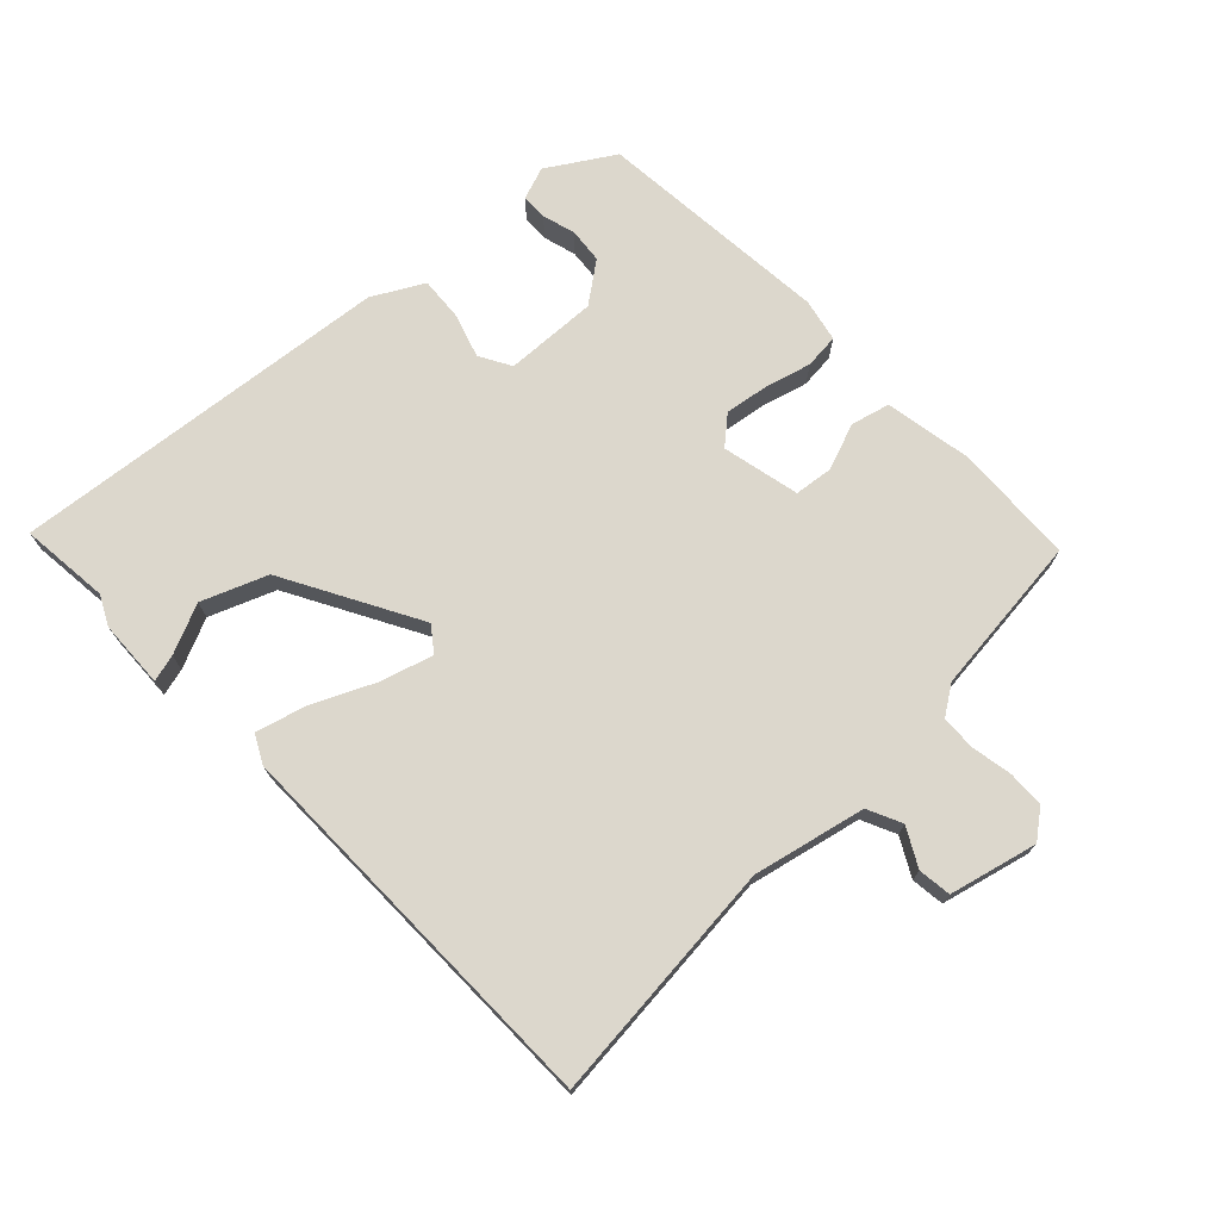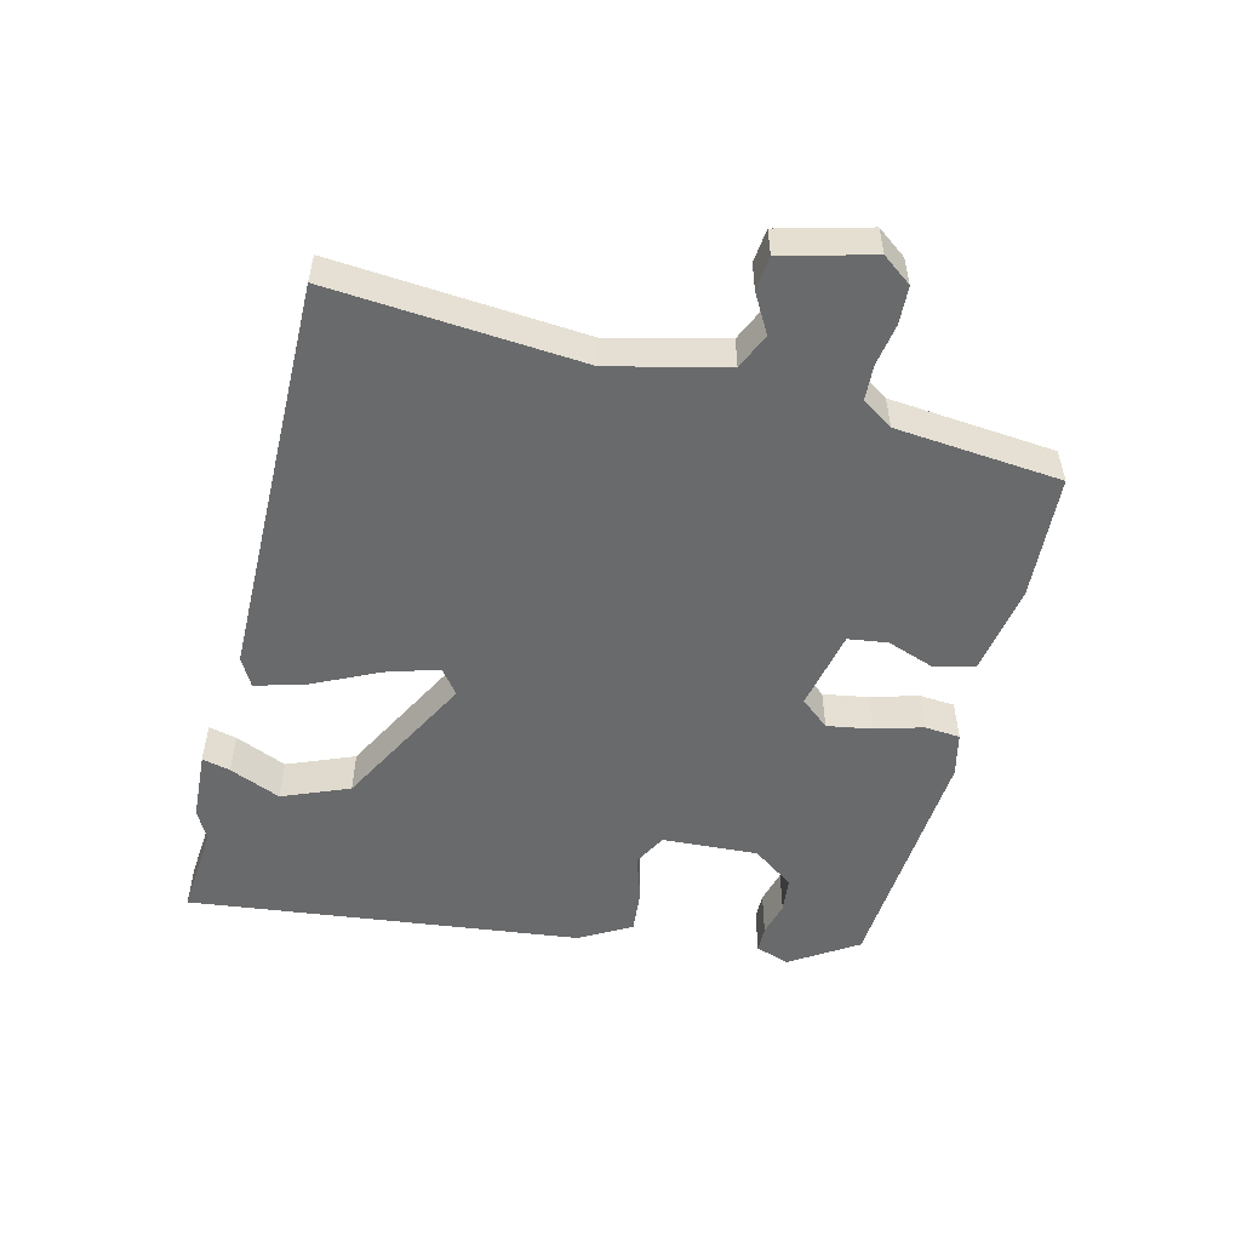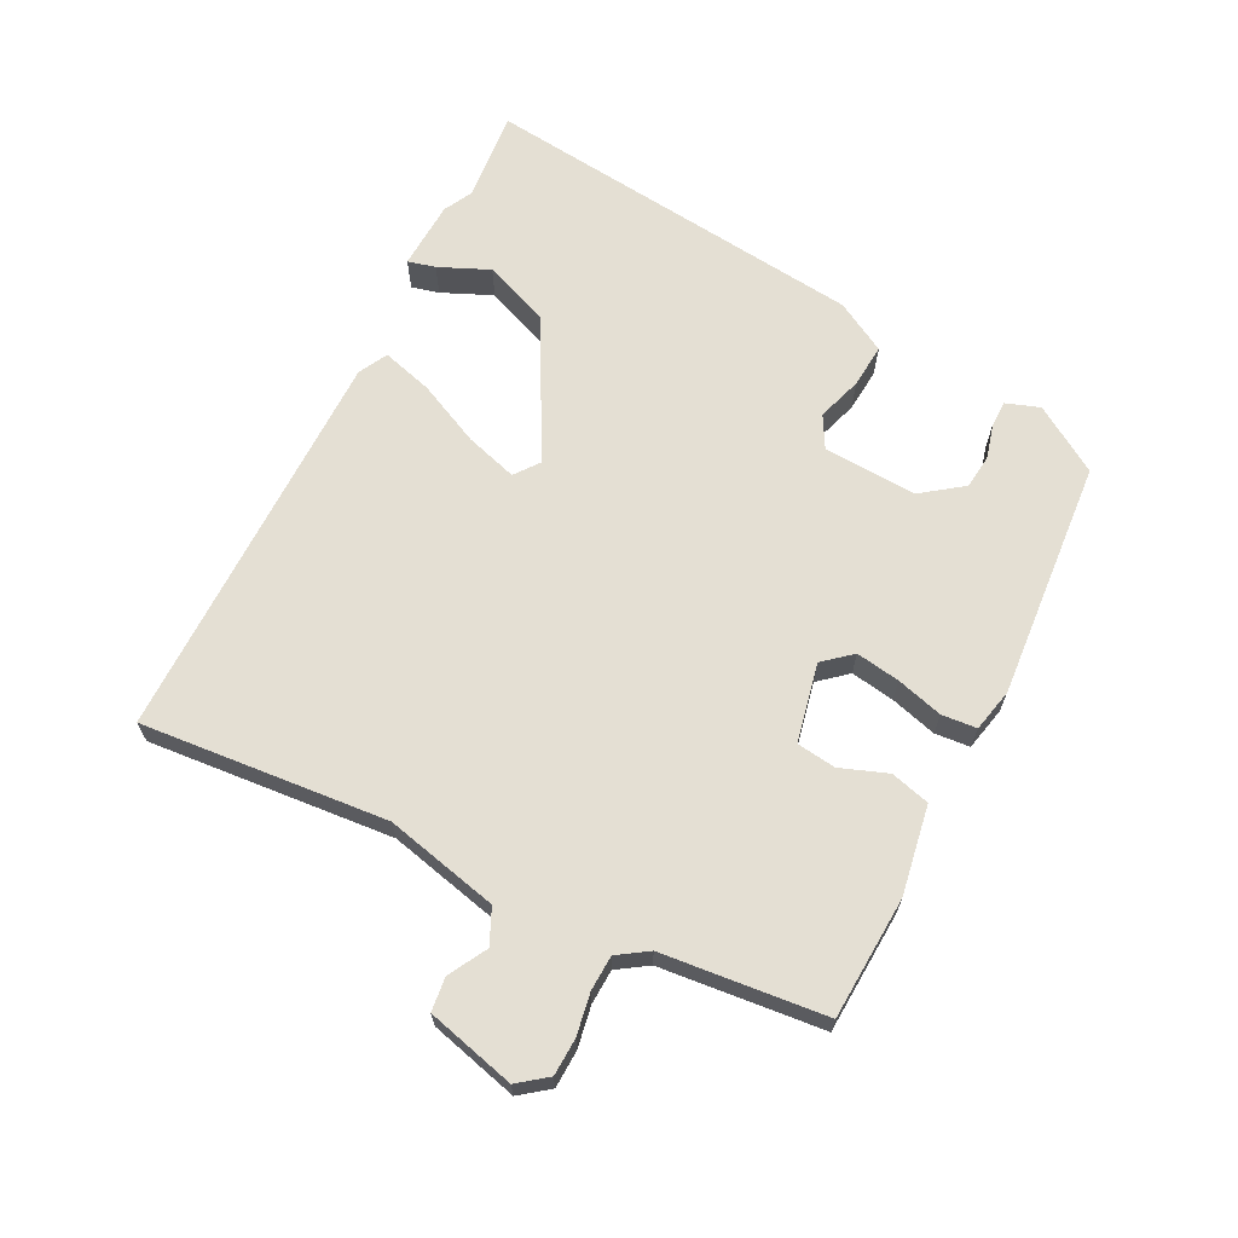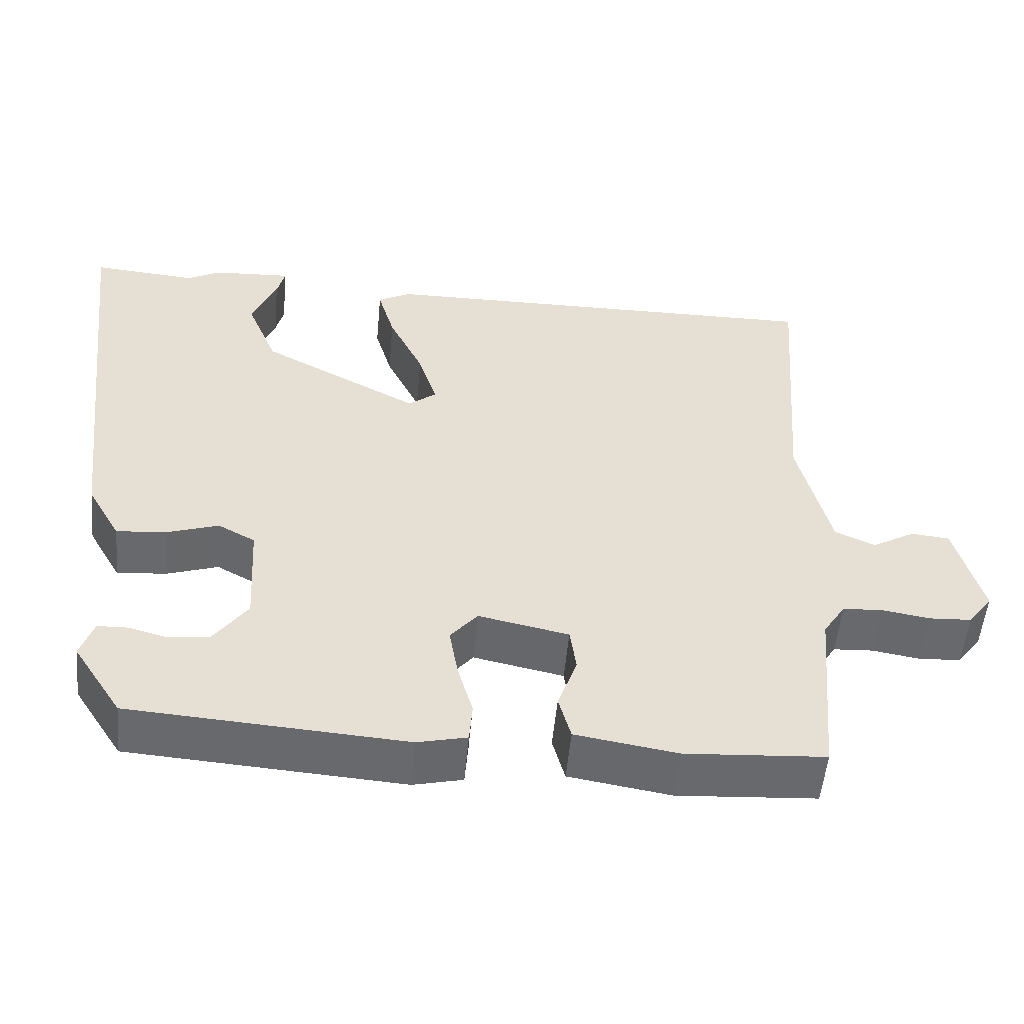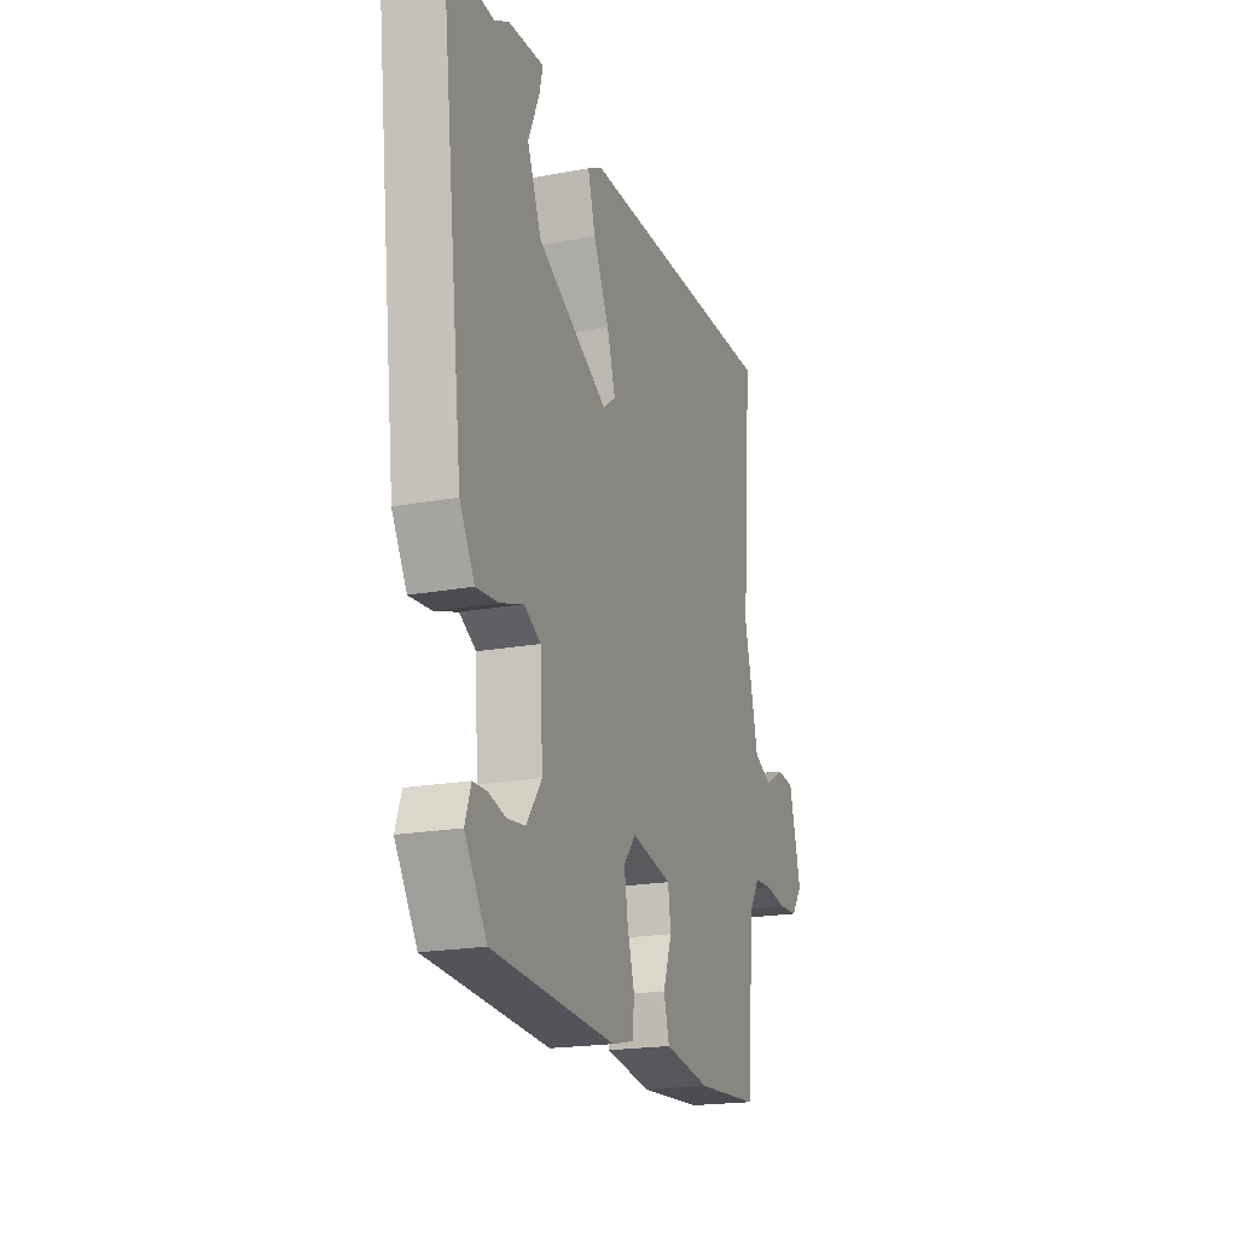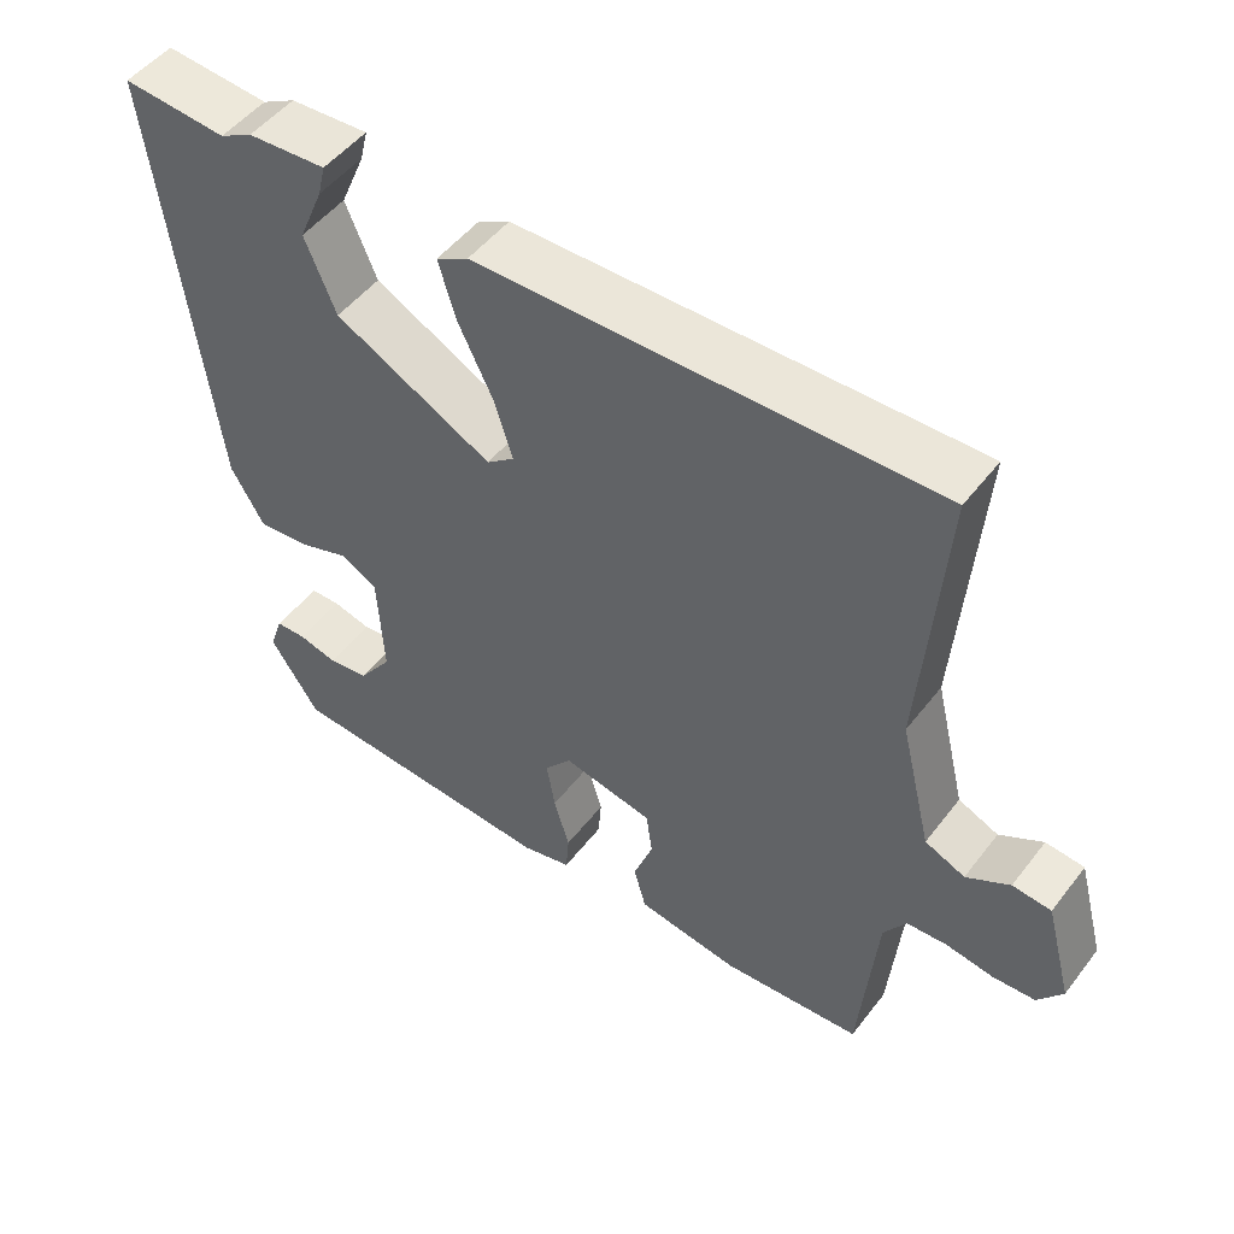
<metadata>
{"format":"obj","ext":"obj","renderer":"f3d","projection":"perspective","resolution":1024,"background":"white","views":[{"elev":72.8,"azim":45.2,"up":"+Y"},{"elev":-52.9,"azim":75.8,"up":"+Y"},{"elev":66.5,"azim":116.3,"up":"+Y"},{"elev":-52.9,"azim":-5.3,"up":"+Z"},{"elev":-20.0,"azim":-71.0,"up":"+Z"},{"elev":49.9,"azim":36.1,"up":"+Z"}]}
</metadata>
<code>
v 0.438 0.07 -0.481
v 0.257 0.07 -0.493
v 0.125 0.07 -0.472
v 0.109 0.07 -0.414
v 0.134 0.07 -0.344
v 0.126 0.07 -0.286
v 0.009 0.07 -0.262
v -0.026 0.07 -0.304
v -0.015 0.07 -0.369
v 0.005 0.07 -0.438
v 0.001 0.07 -0.49
v -0.063 0.07 -0.505
v -0.418 0.07 -0.481
v -0.481 0.07 -0.384
v -0.464 0.07 -0.334
v -0.425 0.07 -0.333
v -0.375 0.07 -0.346
v -0.323 0.07 -0.34
v -0.279 0.07 -0.279
v -0.287 0.07 -0.14
v -0.335 0.07 -0.114
v -0.401 0.07 -0.136
v -0.466 0.07 -0.142
v -0.509 0.07 -0.067
v -0.578 0.07 0.506
v -0.443 0.07 0.495
v -0.4 0.07 0.518
v -0.298 0.07 0.524
v -0.308 0.07 0.483
v -0.34 0.07 0.408
v -0.3 0.07 0.311
v -0.095 0.07 0.203
v -0.059 0.07 0.231
v -0.083 0.07 0.308
v -0.128 0.07 0.401
v -0.15 0.07 0.476
v -0.108 0.07 0.499
v 0.484 0.07 0.506
v 0.456 0.07 0.14
v 0.497 0.07 -0.028
v 0.549 0.07 -0.051
v 0.605 0.07 -0.019
v 0.655 0.07 -0.024
v 0.69 0.07 -0.155
v 0.658 0.07 -0.198
v 0.603 0.07 -0.201
v 0.541 0.07 -0.191
v 0.489 0.07 -0.194
v 0.46 0.07 -0.239
v 0.438 0 -0.481
v 0.257 0 -0.493
v 0.125 0 -0.472
v 0.109 0 -0.414
v 0.134 0 -0.344
v 0.126 0 -0.286
v 0.009 0 -0.262
v -0.026 0 -0.304
v -0.015 0 -0.369
v 0.005 0 -0.438
v 0.001 0 -0.49
v -0.063 0 -0.505
v -0.418 0 -0.481
v -0.481 0 -0.384
v -0.464 0 -0.334
v -0.425 0 -0.333
v -0.375 0 -0.346
v -0.323 0 -0.34
v -0.279 0 -0.279
v -0.287 0 -0.14
v -0.335 0 -0.114
v -0.401 0 -0.136
v -0.466 0 -0.142
v -0.509 0 -0.067
v -0.578 0 0.506
v -0.443 0 0.495
v -0.4 0 0.518
v -0.298 0 0.524
v -0.308 0 0.483
v -0.34 0 0.408
v -0.3 0 0.311
v -0.095 0 0.203
v -0.059 0 0.231
v -0.083 0 0.308
v -0.128 0 0.401
v -0.15 0 0.476
v -0.108 0 0.499
v 0.484 0 0.506
v 0.456 0 0.14
v 0.497 0 -0.028
v 0.549 0 -0.051
v 0.605 0 -0.019
v 0.655 0 -0.024
v 0.69 0 -0.155
v 0.658 0 -0.198
v 0.603 0 -0.201
v 0.541 0 -0.191
v 0.489 0 -0.194
v 0.46 0 -0.239
f 45 46 47
f 44 45 47
f 43 44 47
f 42 43 47
f 41 42 47
f 40 41 47 48
f 39 40 48 49
f 37 38 39
f 36 37 39
f 35 36 39
f 34 35 39
f 49 1 2
f 39 49 2
f 34 39 2
f 33 34 2
f 28 29 30
f 27 28 30
f 26 27 30
f 26 30 31
f 25 26 31
f 24 25 31
f 23 24 31
f 22 23 31
f 21 22 31
f 20 21 31 32
f 15 16 17
f 14 15 17
f 13 14 17
f 12 13 17
f 11 12 17
f 11 17 18
f 10 11 18
f 9 10 18
f 8 9 18 19
f 2 3 4 5
f 2 5 6
f 33 2 6
f 20 32 33
f 19 20 33
f 8 19 33
f 7 8 33
f 6 7 33
f 96 95 94
f 96 94 93
f 96 93 92
f 96 92 91
f 96 91 90
f 97 96 90 89
f 98 97 89 88
f 88 87 86
f 88 86 85
f 88 85 84
f 88 84 83
f 51 50 98
f 51 98 88
f 51 88 83
f 51 83 82
f 79 78 77
f 79 77 76
f 79 76 75
f 80 79 75
f 80 75 74
f 80 74 73
f 80 73 72
f 80 72 71
f 80 71 70
f 81 80 70 69
f 66 65 64
f 66 64 63
f 66 63 62
f 66 62 61
f 66 61 60
f 67 66 60
f 67 60 59
f 67 59 58
f 68 67 58 57
f 54 53 52 51
f 55 54 51
f 55 51 82
f 82 81 69
f 82 69 68
f 82 68 57
f 82 57 56
f 82 56 55
f 1 50 51 2
f 2 51 52 3
f 3 52 53 4
f 4 53 54 5
f 5 54 55 6
f 6 55 56 7
f 7 56 57 8
f 8 57 58 9
f 9 58 59 10
f 10 59 60 11
f 11 60 61 12
f 12 61 62 13
f 13 62 63 14
f 14 63 64 15
f 15 64 65 16
f 16 65 66 17
f 17 66 67 18
f 18 67 68 19
f 19 68 69 20
f 20 69 70 21
f 21 70 71 22
f 22 71 72 23
f 23 72 73 24
f 24 73 74 25
f 25 74 75 26
f 26 75 76 27
f 27 76 77 28
f 28 77 78 29
f 29 78 79 30
f 30 79 80 31
f 31 80 81 32
f 32 81 82 33
f 33 82 83 34
f 34 83 84 35
f 35 84 85 36
f 36 85 86 37
f 37 86 87 38
f 38 87 88 39
f 39 88 89 40
f 40 89 90 41
f 41 90 91 42
f 42 91 92 43
f 43 92 93 44
f 44 93 94 45
f 45 94 95 46
f 46 95 96 47
f 47 96 97 48
f 48 97 98 49
f 49 98 50 1

</code>
